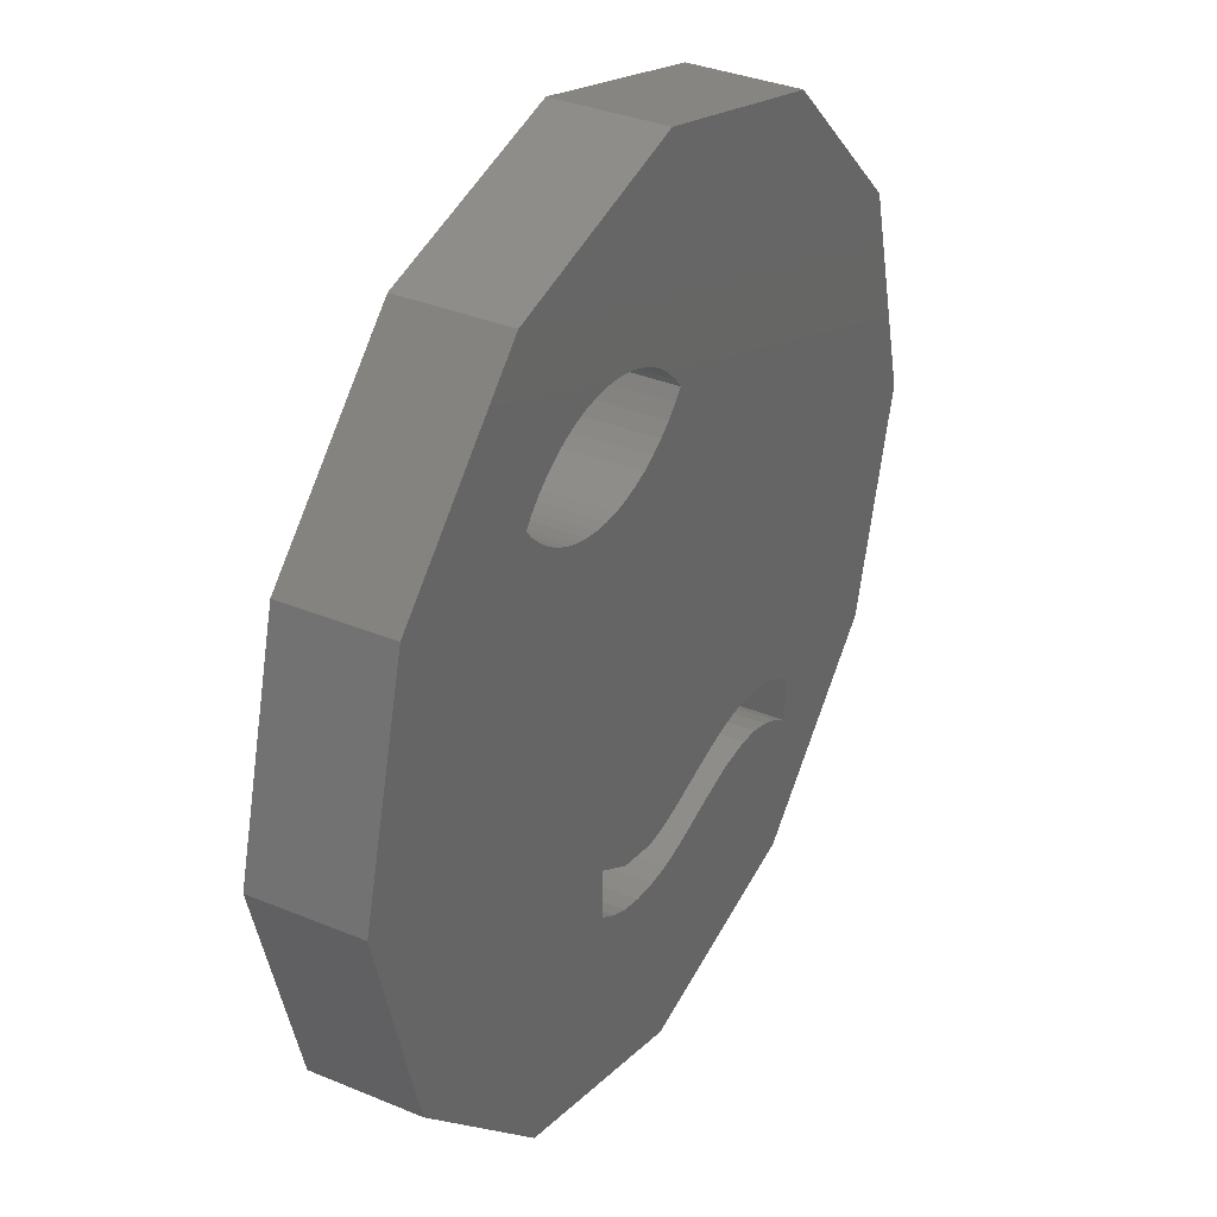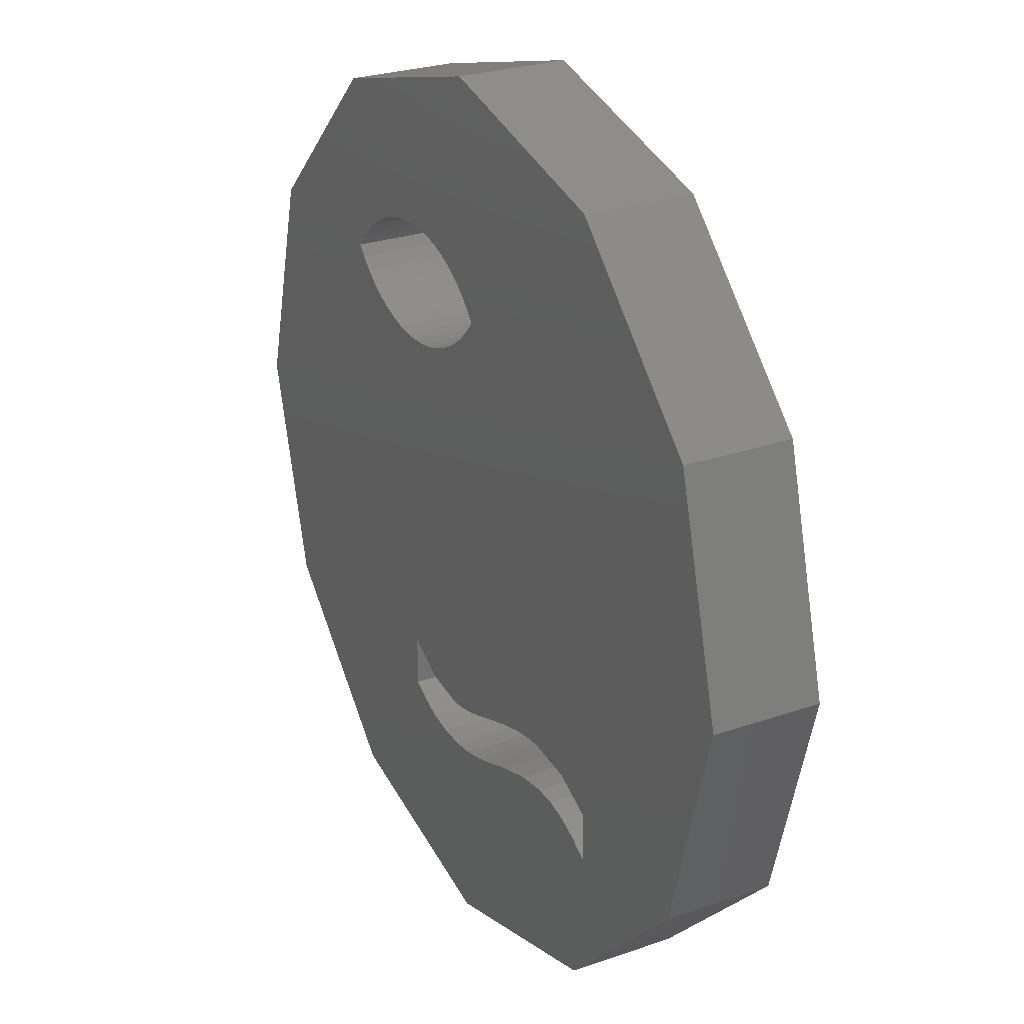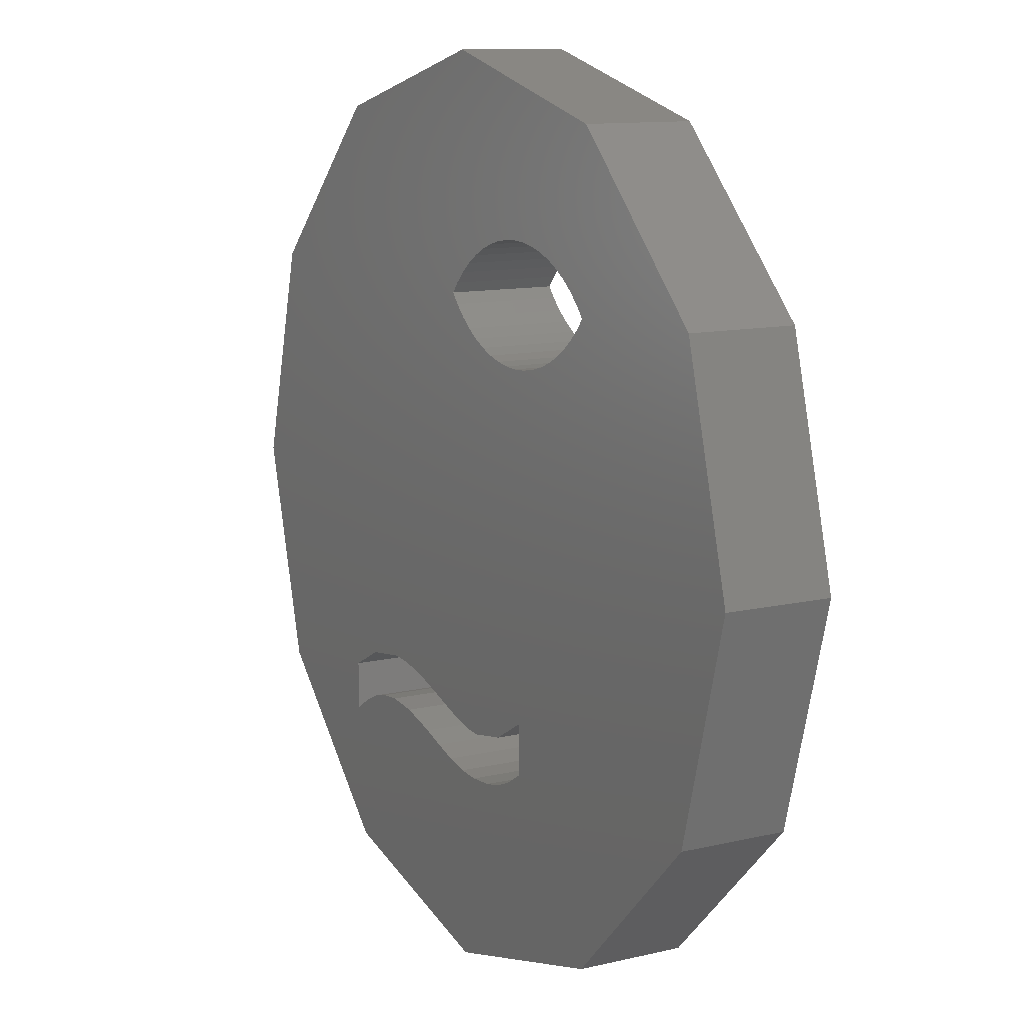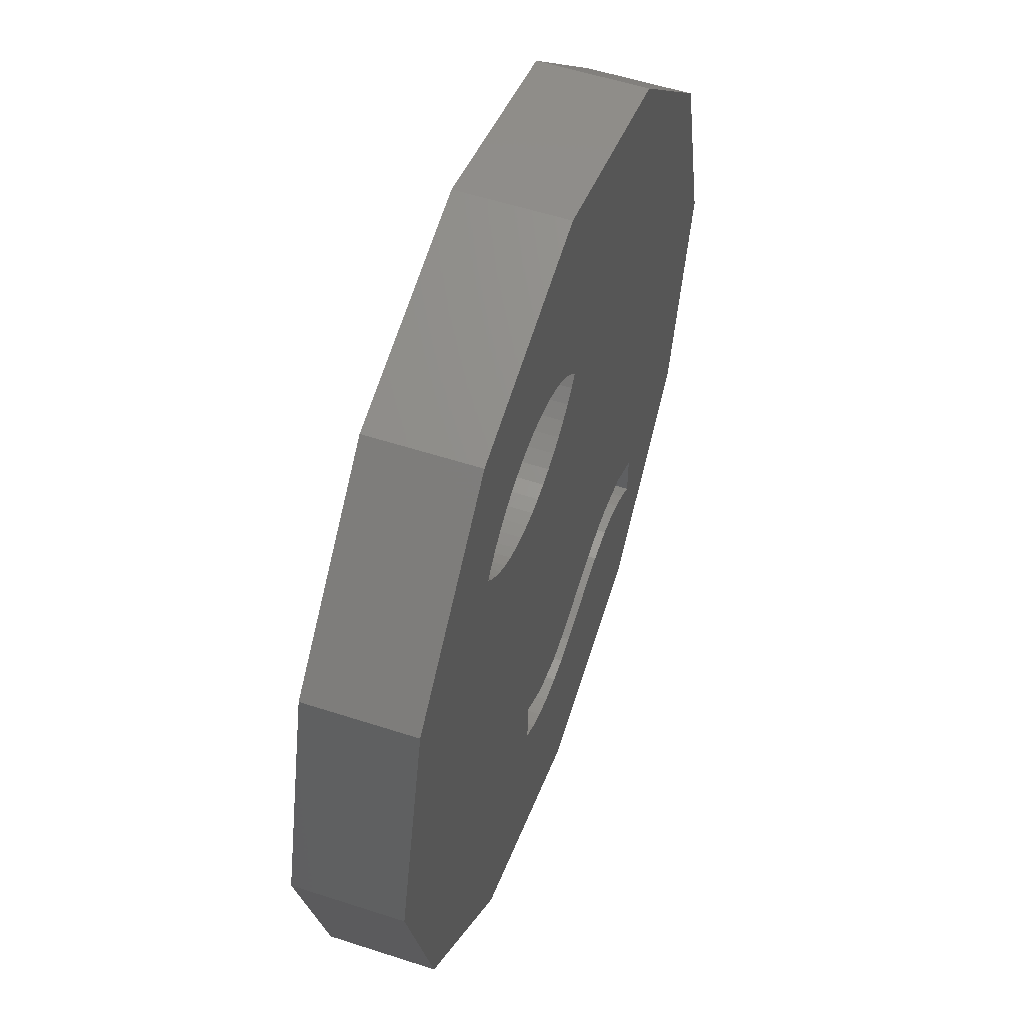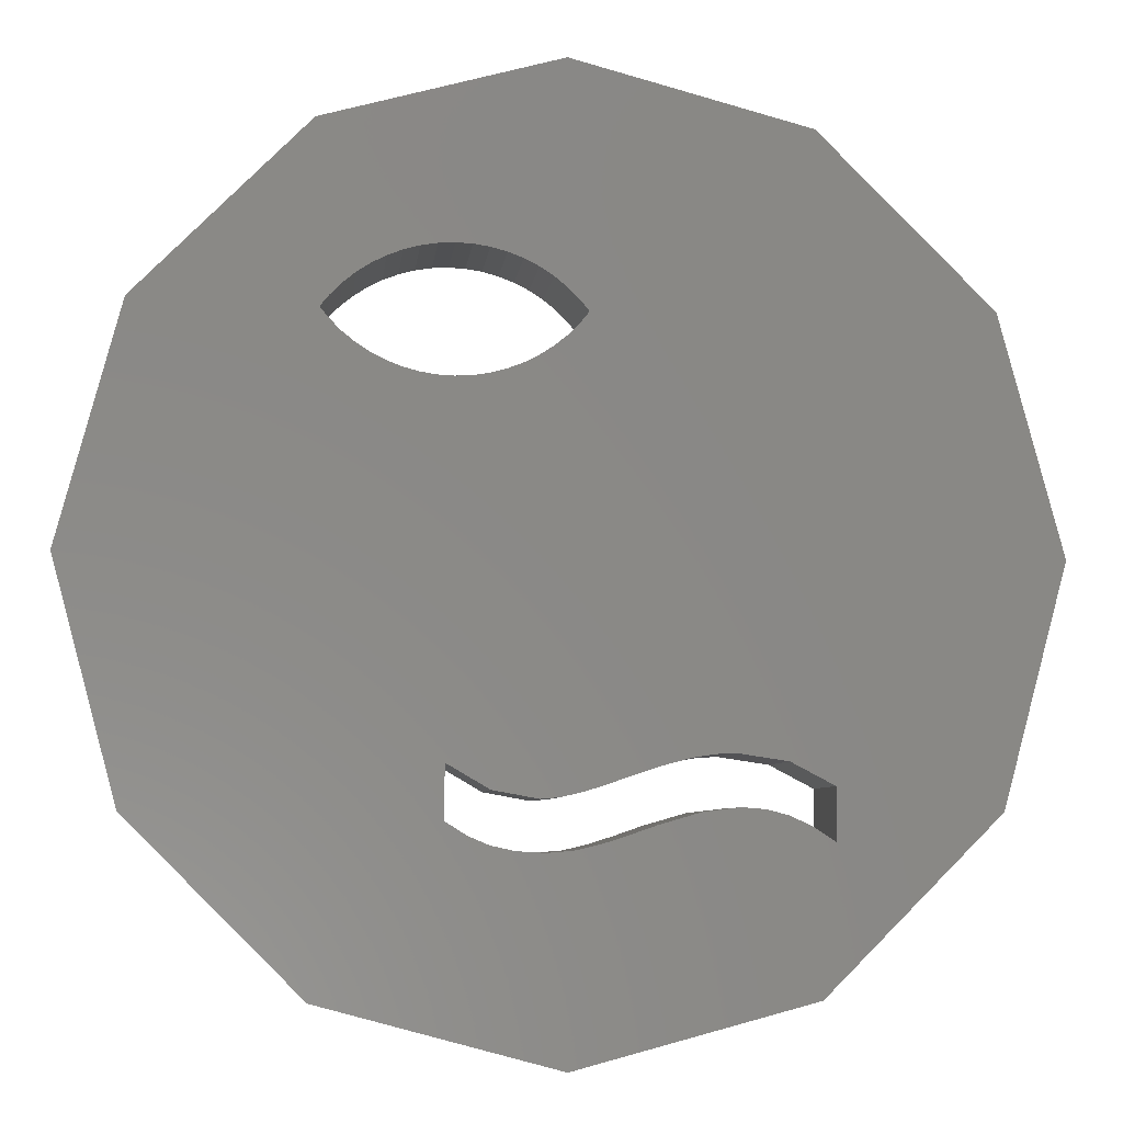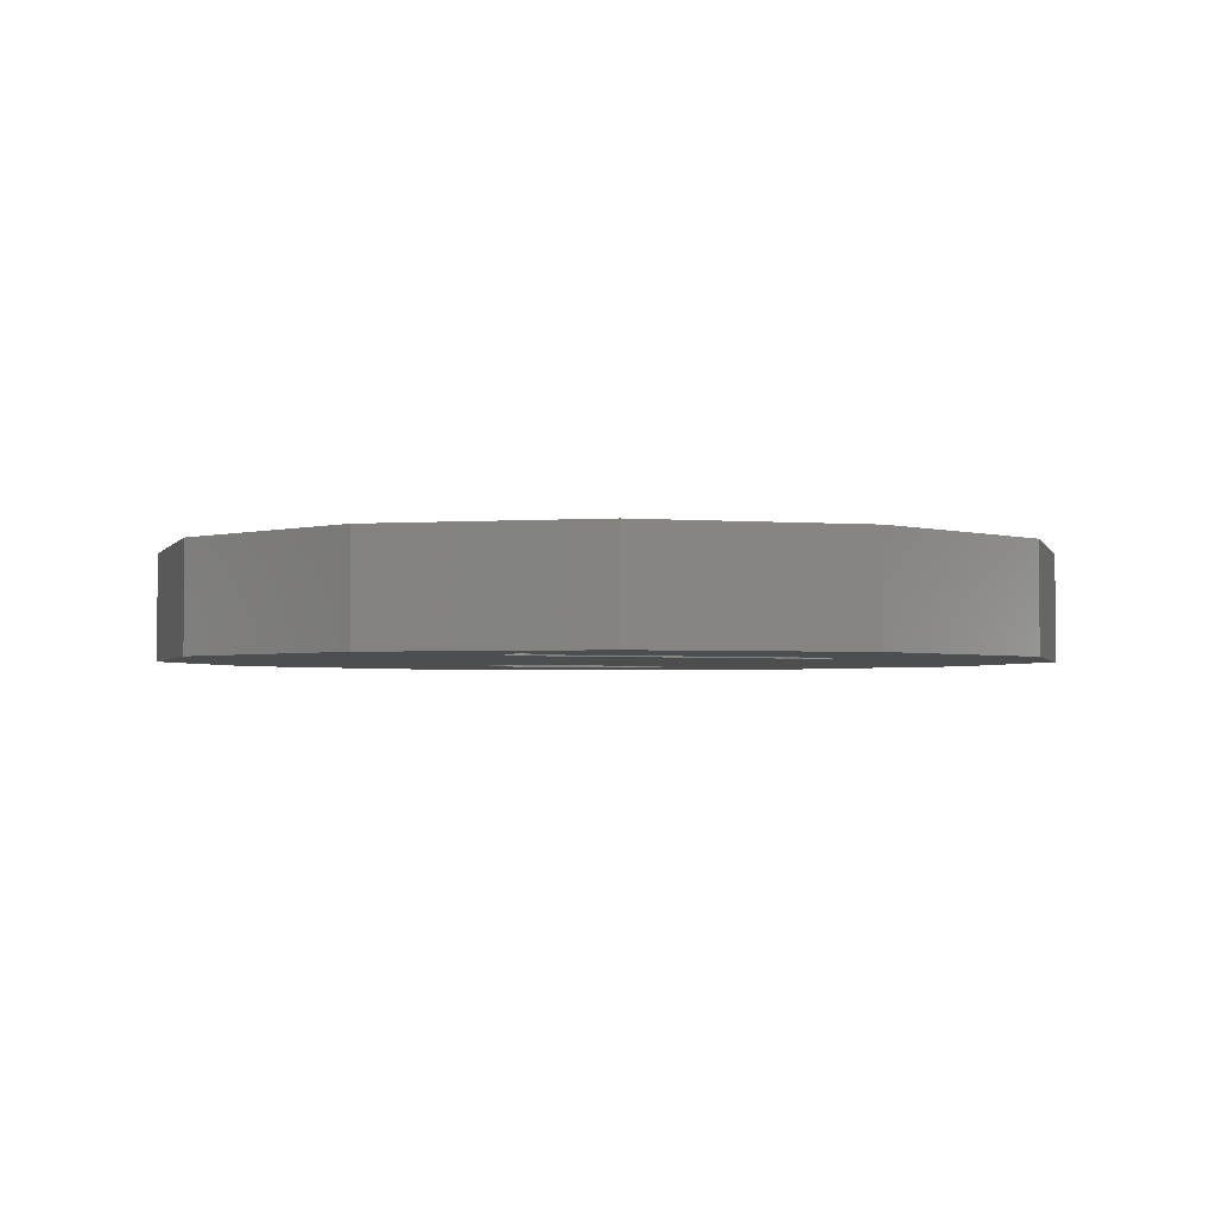
<metadata>
{"format":"stl","ext":"stl","renderer":"f3d","projection":"perspective","resolution":1024,"background":"white","views":[{"elev":34.6,"azim":119.2,"up":"+Y"},{"elev":26.4,"azim":-118.7,"up":"+Y"},{"elev":11.5,"azim":60.3,"up":"+Y"},{"elev":55.0,"azim":109.0,"up":"+Y"},{"elev":-5.9,"azim":174.3,"up":"+Y"},{"elev":-2.5,"azim":-31.2,"up":"+Z"}]}
</metadata>
<code>
# stl→obj: 152 verts, 308 faces
v 0.3287 6.942 -1.5
v 0.6944 7.18 1.5
v 0.3287 6.942 1.5
v 0.6944 7.18 -1.5
v 5.874 5.783 -1.5
v 6.107 6.071 1.5
v 6.107 6.071 -1.5
v 5.874 5.783 1.5
v 5.566 5.475 -1.5
v 5.566 5.475 1.5
v 1.083 4.765 -1.5
v 0.6944 4.963 1.5
v 1.083 4.765 1.5
v 0.6944 4.963 -1.5
v 3.644 4.496 -1.5
v 3.213 4.428 1.5
v 3.644 4.496 1.5
v 3.213 4.428 -1.5
v 5.874 6.359 1.5
v 5.874 6.359 -1.5
v 5.227 6.942 -1.5
v 5.566 6.668 1.5
v 5.227 6.942 1.5
v 5.566 6.668 -1.5
v 1.083 7.378 -1.5
v 1.49 7.534 1.5
v 1.083 7.378 1.5
v 1.49 7.534 -1.5
v 1.911 4.496 -1.5
v 1.49 4.609 1.5
v 1.911 4.496 1.5
v 1.49 4.609 -1.5
v 4.065 4.609 -1.5
v 4.065 4.609 1.5
v 4.065 7.534 -1.5
v 4.473 7.378 1.5
v 4.065 7.534 1.5
v 4.473 7.378 -1.5
v 5.227 5.201 1.5
v 5.227 5.201 -1.5
v 4.473 4.765 -1.5
v 4.473 4.765 1.5
v 0.3287 5.201 -1.5
v -0.01026 5.475 1.5
v 0.3287 5.201 1.5
v -0.01026 5.475 -1.5
v 4.861 4.963 1.5
v 4.861 4.963 -1.5
v 2.778 4.405 -1.5
v 2.342 4.428 1.5
v 2.778 4.405 1.5
v 2.342 4.428 -1.5
v 4.861 7.18 -1.5
v 4.861 7.18 1.5
v -0.3187 5.783 -1.5
v -0.3187 5.783 1.5
v 2.342 7.715 -1.5
v 2.778 7.738 1.5
v 2.342 7.715 1.5
v 2.778 7.738 -1.5
v 3.213 7.715 1.5
v 3.213 7.715 -1.5
v 1.911 7.647 1.5
v 1.911 7.647 -1.5
v 3.644 7.647 -1.5
v 3.644 7.647 1.5
v -0.01026 6.668 -1.5
v -0.01026 6.668 1.5
v -0.3187 6.359 1.5
v -0.3187 6.359 -1.5
v -0.5519 6.071 1.5
v -0.5519 6.071 -1.5
v 1.881 -7.072 -1.5
v 1.263 -7.207 1.5
v 1.881 -7.072 1.5
v 1.263 -7.207 -1.5
v 2.436 -6.837 -1.5
v 2.436 -6.837 1.5
v 2.988 -6.492 -1.5
v 2.988 -6.492 1.5
v 2.988 -5.076 1.5
v 2.988 -5.076 -1.5
v 1.867 -5.732 -1.5
v 1.867 -5.732 1.5
v 0.67 -5.95 -1.5
v 0.67 -5.95 1.5
v 0.2072 -5.91 -1.5
v 0.2072 -5.91 1.5
v -0.327 -5.791 -1.5
v -0.327 -5.791 1.5
v -0.8283 -5.642 -1.5
v -0.8283 -5.642 1.5
v -1.192 -5.515 -1.5
v -1.192 -5.515 1.5
v -2.269 -5.151 -1.5
v -2.269 -5.151 1.5
v -3.03 -4.946 -1.5
v -3.03 -4.946 1.5
v -3.606 -4.851 -1.5
v -3.606 -4.851 1.5
v -4.127 -4.82 -1.5
v -4.127 -4.82 1.5
v -5.474 -5.021 -1.5
v -5.474 -5.021 1.5
v -6.626 -5.625 -1.5
v -6.626 -5.625 1.5
v -6.626 -6.996 1.5
v -6.626 -6.996 -1.5
v -6.025 -6.604 -1.5
v -6.025 -6.604 1.5
v -5.457 -6.34 -1.5
v -5.457 -6.34 1.5
v -4.885 -6.191 -1.5
v -4.885 -6.191 1.5
v -4.27 -6.141 -1.5
v -4.27 -6.141 1.5
v -3.337 -6.25 -1.5
v -3.337 -6.25 1.5
v -2.208 -6.576 -1.5
v -2.208 -6.576 1.5
v -1.516 -6.817 -1.5
v -1.516 -6.817 1.5
v -0.826 -7.04 -1.5
v -0.826 -7.04 1.5
v -0.1455 -7.199 -1.5
v -0.1455 -7.199 1.5
v 0.518 -7.252 -1.5
v 0.518 -7.252 1.5
v -10.83 -6.25 -1.5
v -12.5 0 1.5
v -12.5 0 -1.5
v -10.83 -6.25 1.5
v 10.83 6.25 1.5
v 6.25 10.83 -1.5
v 6.25 10.83 1.5
v 10.83 6.25 -1.5
v 12.5 0 1.5
v 12.5 0 -1.5
v 0 12.5 1.5
v 0 12.5 -1.5
v 0 -12.5 -1.5
v 6.25 -10.83 1.5
v 0 -12.5 1.5
v 6.25 -10.83 -1.5
v 10.83 -6.25 1.5
v 10.83 -6.25 -1.5
v -10.83 6.25 -1.5
v -6.25 10.83 1.5
v -6.25 10.83 -1.5
v -10.83 6.25 1.5
v -6.25 -10.83 1.5
v -6.25 -10.83 -1.5
f 1 2 3
f 2 1 4
f 5 6 7
f 6 5 8
f 9 8 5
f 8 9 10
f 11 12 13
f 12 11 14
f 15 16 17
f 16 15 18
f 7 19 20
f 19 7 6
f 21 22 23
f 22 21 24
f 25 26 27
f 26 25 28
f 29 30 31
f 30 29 32
f 33 17 34
f 17 33 15
f 35 36 37
f 36 35 38
f 9 39 10
f 39 9 40
f 41 34 42
f 34 41 33
f 43 44 45
f 44 43 46
f 40 47 39
f 47 40 48
f 32 13 30
f 13 32 11
f 49 50 51
f 50 49 52
f 4 27 2
f 27 4 25
f 14 45 12
f 45 14 43
f 53 23 54
f 23 53 21
f 48 42 47
f 42 48 41
f 44 55 56
f 55 44 46
f 38 54 36
f 54 38 53
f 57 58 59
f 58 57 60
f 60 61 58
f 61 60 62
f 52 31 50
f 31 52 29
f 18 51 16
f 51 18 49
f 20 22 24
f 22 20 19
f 28 63 26
f 63 28 64
f 65 37 66
f 37 65 35
f 67 3 68
f 3 67 1
f 69 67 68
f 67 69 70
f 62 66 61
f 66 62 65
f 71 70 69
f 70 71 72
f 56 72 71
f 72 56 55
f 64 59 63
f 59 64 57
f 73 74 75
f 74 73 76
f 77 75 78
f 75 77 73
f 79 78 80
f 78 79 77
f 79 81 82
f 81 79 80
f 83 81 84
f 81 83 82
f 85 84 86
f 84 85 83
f 87 86 88
f 86 87 85
f 89 88 90
f 88 89 87
f 91 90 92
f 90 91 89
f 93 92 94
f 92 93 91
f 95 94 96
f 94 95 93
f 97 96 98
f 96 97 95
f 99 98 100
f 98 99 97
f 101 100 102
f 100 101 99
f 103 102 104
f 102 103 101
f 105 104 106
f 104 105 103
f 107 105 106
f 105 107 108
f 109 107 110
f 107 109 108
f 111 110 112
f 110 111 109
f 113 112 114
f 112 113 111
f 115 114 116
f 114 115 113
f 117 116 118
f 116 117 115
f 119 118 120
f 118 119 117
f 121 120 122
f 120 121 119
f 123 122 124
f 122 123 121
f 125 124 126
f 124 125 123
f 127 126 128
f 126 127 125
f 76 128 74
f 128 76 127
f 129 130 131
f 130 129 132
f 133 134 135
f 134 133 136
f 137 136 133
f 136 137 138
f 134 139 135
f 139 134 140
f 141 142 143
f 142 141 144
f 145 138 137
f 138 145 146
f 147 148 149
f 148 147 150
f 140 148 139
f 148 140 149
f 131 150 147
f 150 131 130
f 142 146 145
f 146 142 144
f 51 81 16
f 50 81 51
f 31 81 50
f 94 81 31
f 94 31 30
f 96 30 13
f 98 13 12
f 92 81 94
f 98 12 45
f 88 84 90
f 100 45 44
f 102 44 56
f 84 88 86
f 102 56 71
f 81 90 84
f 10 137 133
f 19 133 135
f 8 133 6
f 10 133 8
f 133 19 6
f 135 22 19
f 135 23 22
f 135 54 23
f 135 36 54
f 135 37 36
f 135 66 37
f 135 61 66
f 135 58 61
f 139 58 135
f 58 139 59
f 59 139 63
f 63 139 26
f 26 139 27
f 27 139 2
f 2 139 3
f 139 68 3
f 148 68 139
f 68 148 69
f 90 81 92
f 30 96 94
f 69 148 71
f 13 98 96
f 150 71 148
f 45 100 98
f 102 71 150
f 44 102 100
f 102 150 104
f 104 130 106
f 130 104 150
f 137 10 39
f 47 137 39
f 42 137 47
f 137 81 145
f 137 42 81
f 81 42 34
f 81 34 17
f 81 17 16
f 80 145 81
f 145 80 142
f 78 142 80
f 75 142 78
f 143 75 74
f 143 74 128
f 75 143 142
f 126 143 128
f 124 143 126
f 122 143 124
f 151 122 120
f 151 120 118
f 151 118 116
f 151 116 114
f 151 114 112
f 151 112 110
f 122 151 143
f 107 151 110
f 132 106 130
f 107 132 151
f 106 132 107
f 82 138 146
f 79 146 144
f 41 138 82
f 20 136 7
f 136 5 7
f 9 138 40
f 136 9 5
f 138 9 136
f 138 48 40
f 138 41 48
f 41 82 33
f 33 82 15
f 146 79 82
f 144 77 79
f 144 73 77
f 141 73 144
f 73 141 76
f 76 141 127
f 141 125 127
f 141 123 125
f 141 121 123
f 152 121 141
f 121 152 119
f 119 152 117
f 117 152 115
f 115 152 113
f 113 152 111
f 111 152 109
f 152 108 109
f 108 129 105
f 129 108 152
f 136 20 134
f 24 134 20
f 21 134 24
f 53 134 21
f 38 134 53
f 35 134 38
f 65 134 35
f 62 134 65
f 60 134 62
f 140 60 57
f 140 57 64
f 140 64 28
f 140 28 25
f 140 25 4
f 140 4 1
f 60 140 134
f 67 140 1
f 149 67 70
f 149 70 72
f 99 43 97
f 43 99 46
f 101 46 99
f 46 101 55
f 55 101 72
f 72 101 147
f 147 101 103
f 67 149 140
f 131 103 105
f 131 105 129
f 72 147 149
f 103 131 147
f 15 82 18
f 82 49 18
f 82 52 49
f 82 29 52
f 89 82 83
f 93 82 91
f 82 93 29
f 29 93 32
f 87 83 85
f 82 89 91
f 83 87 89
f 95 32 93
f 32 95 11
f 97 11 95
f 11 97 14
f 14 97 43
f 152 132 129
f 132 152 151
f 152 143 151
f 143 152 141

</code>
